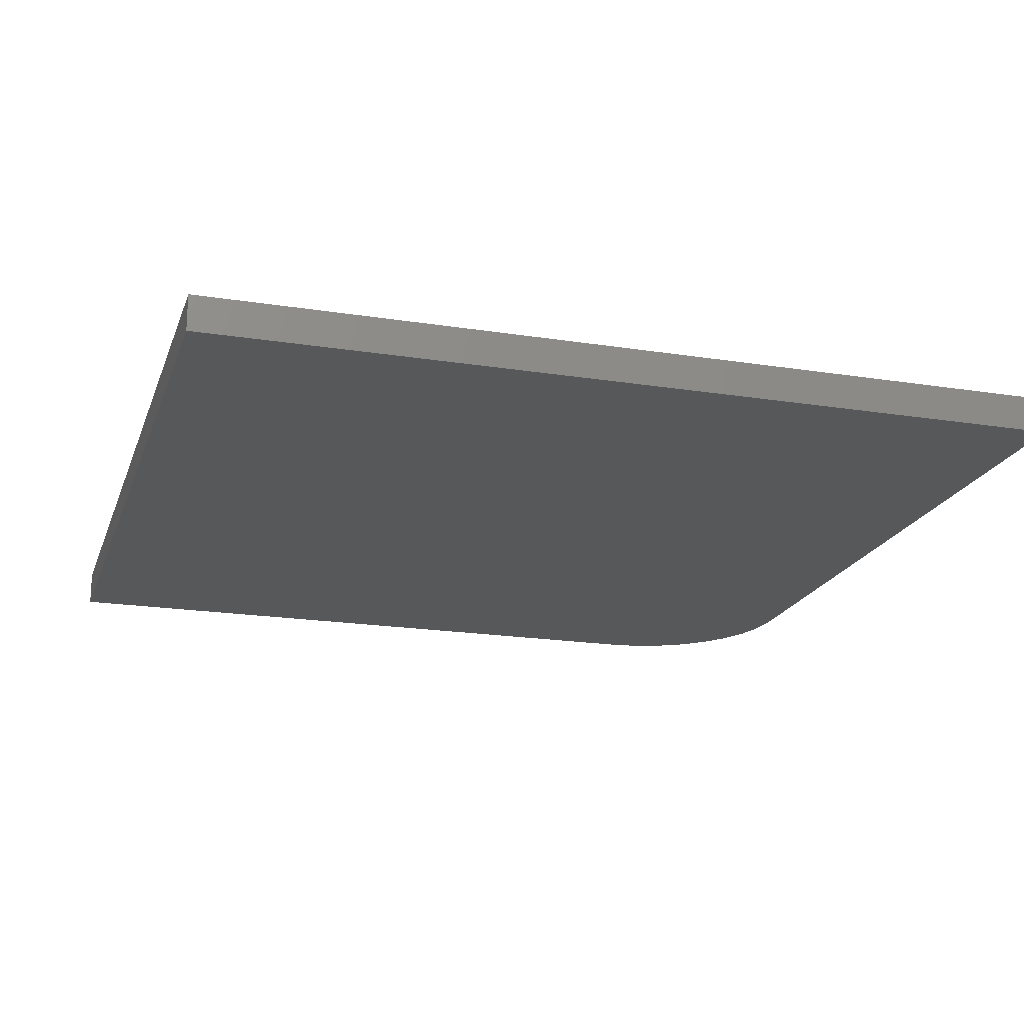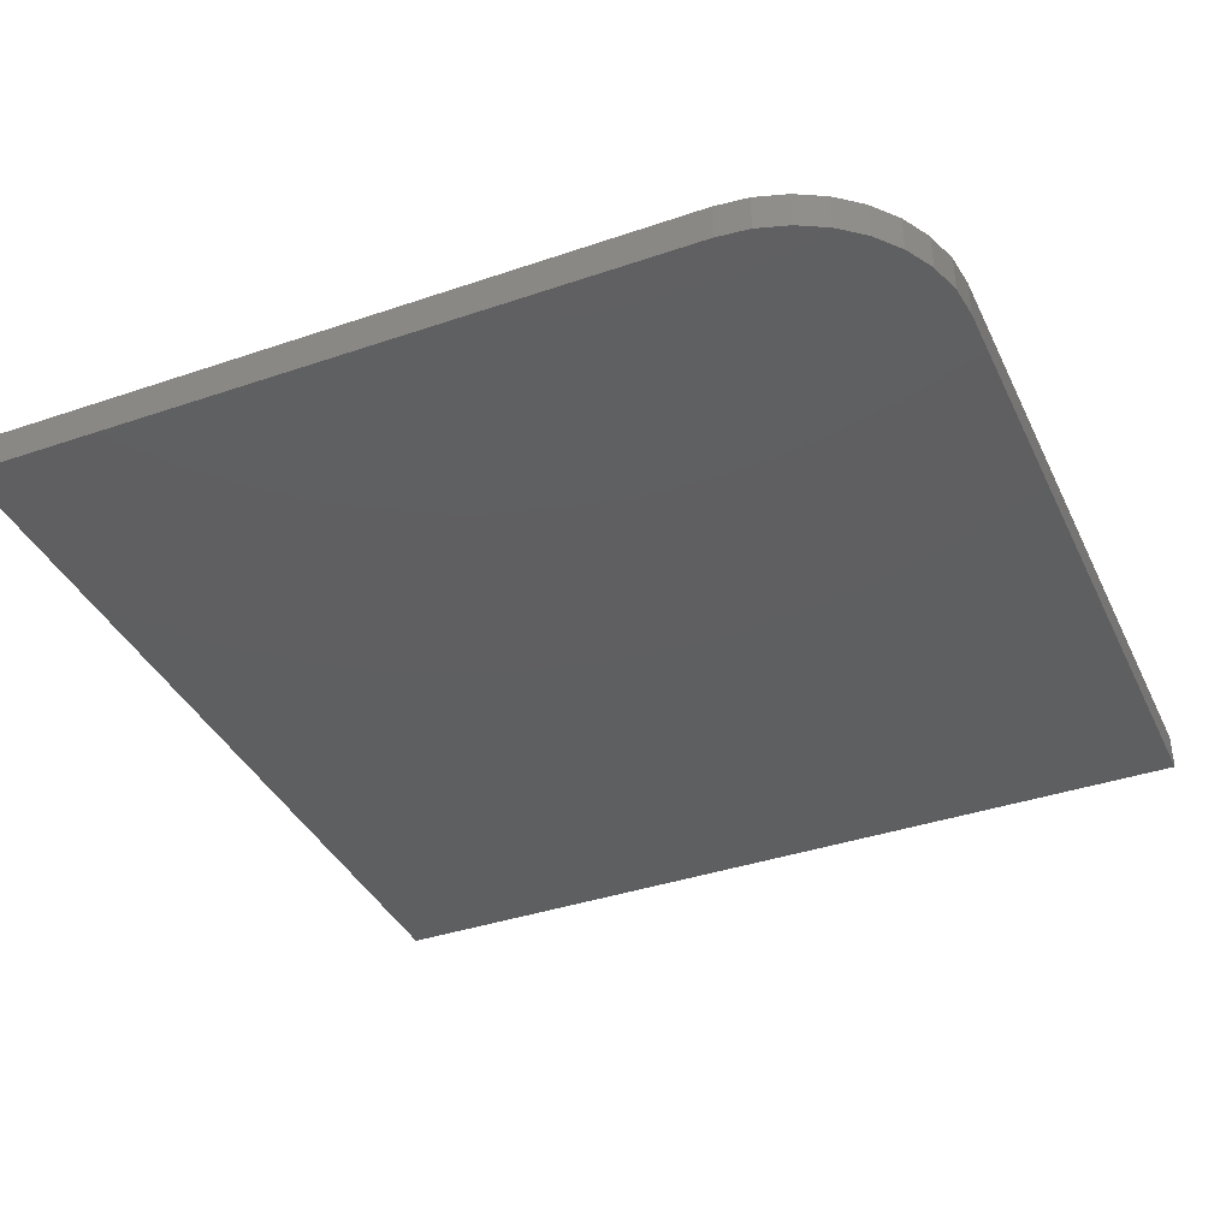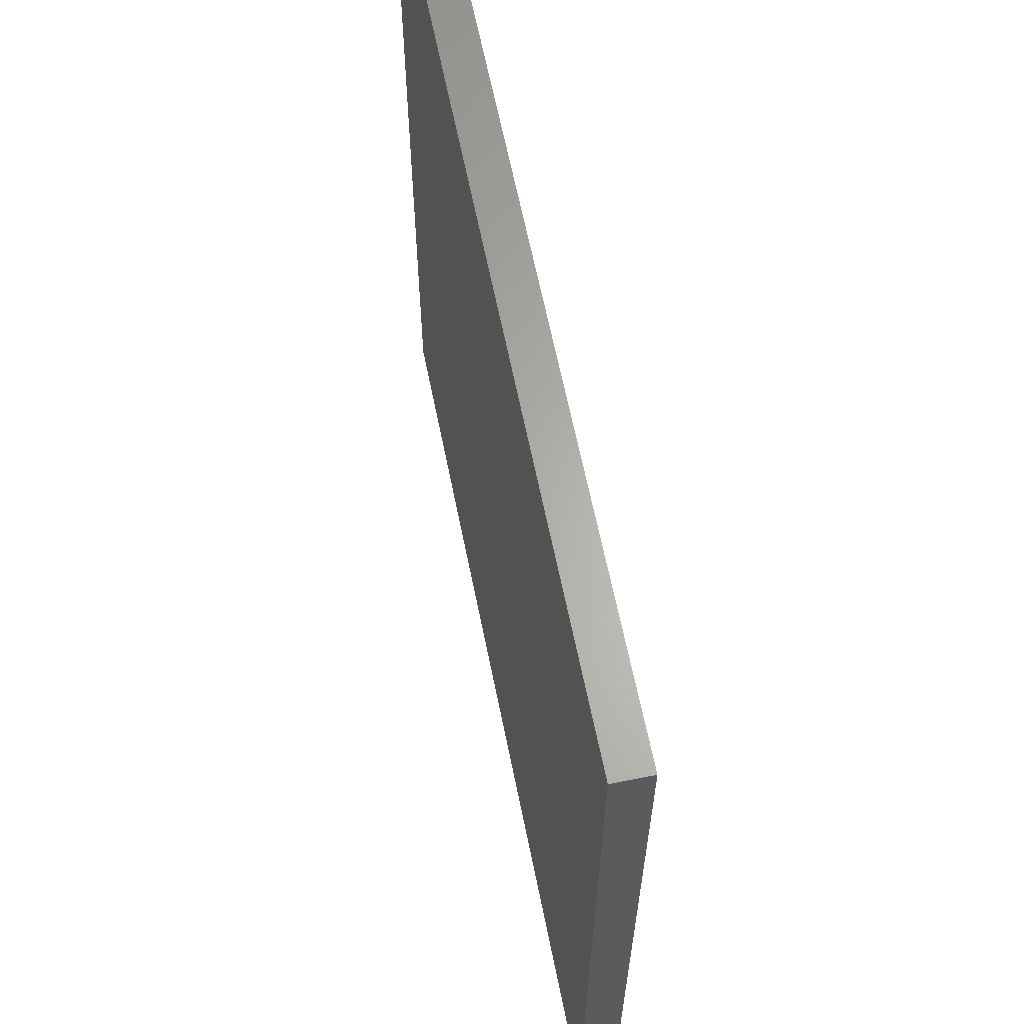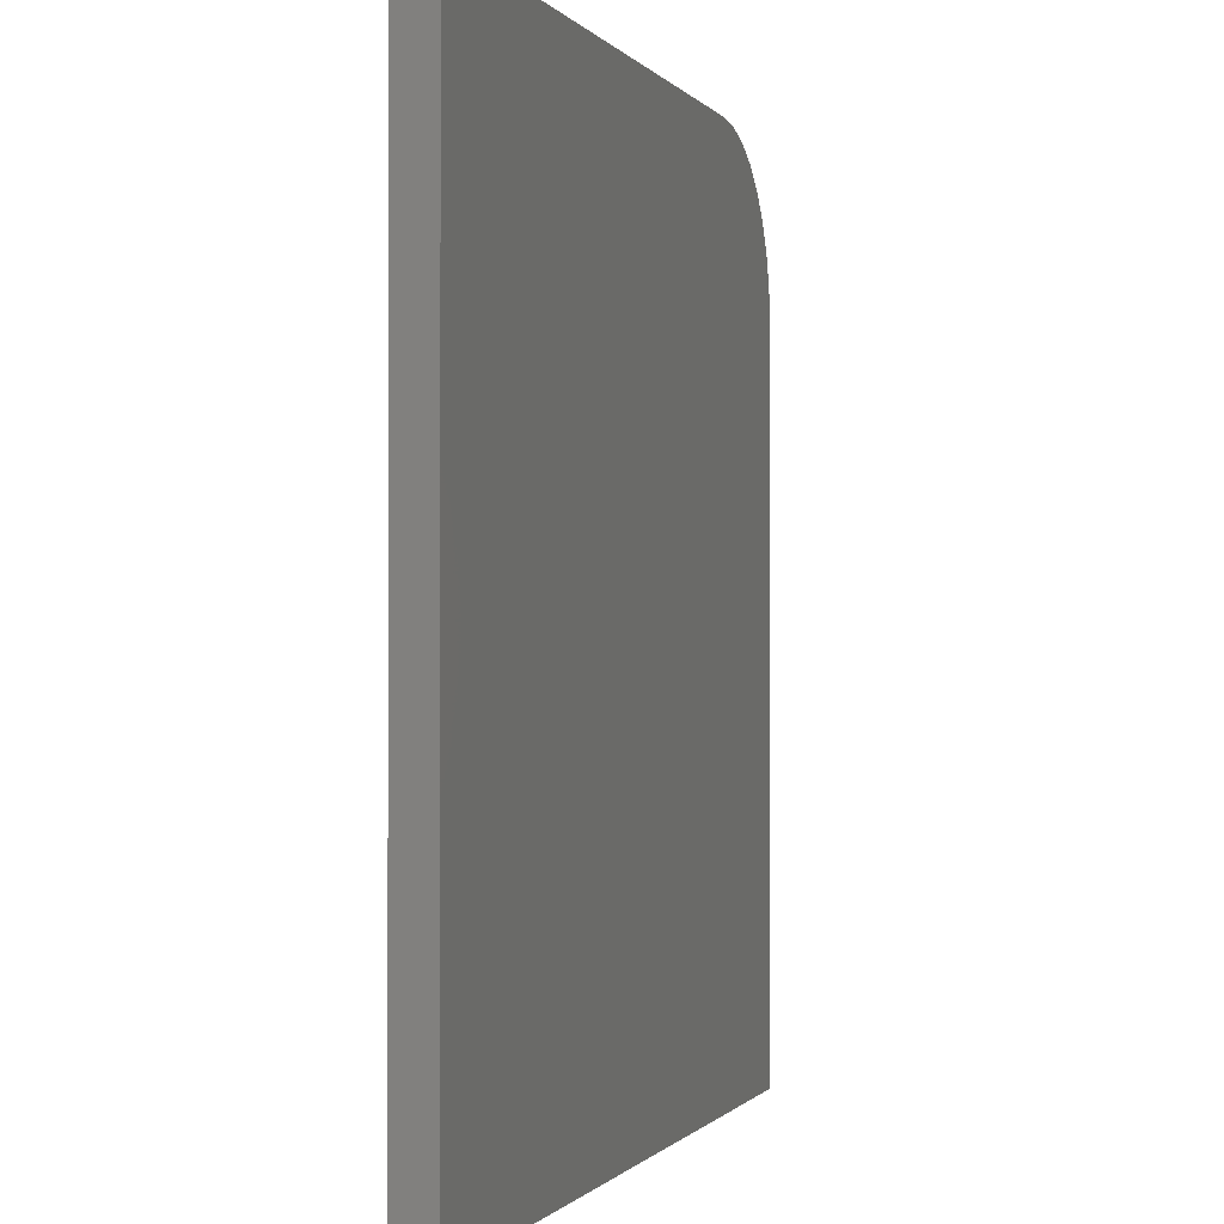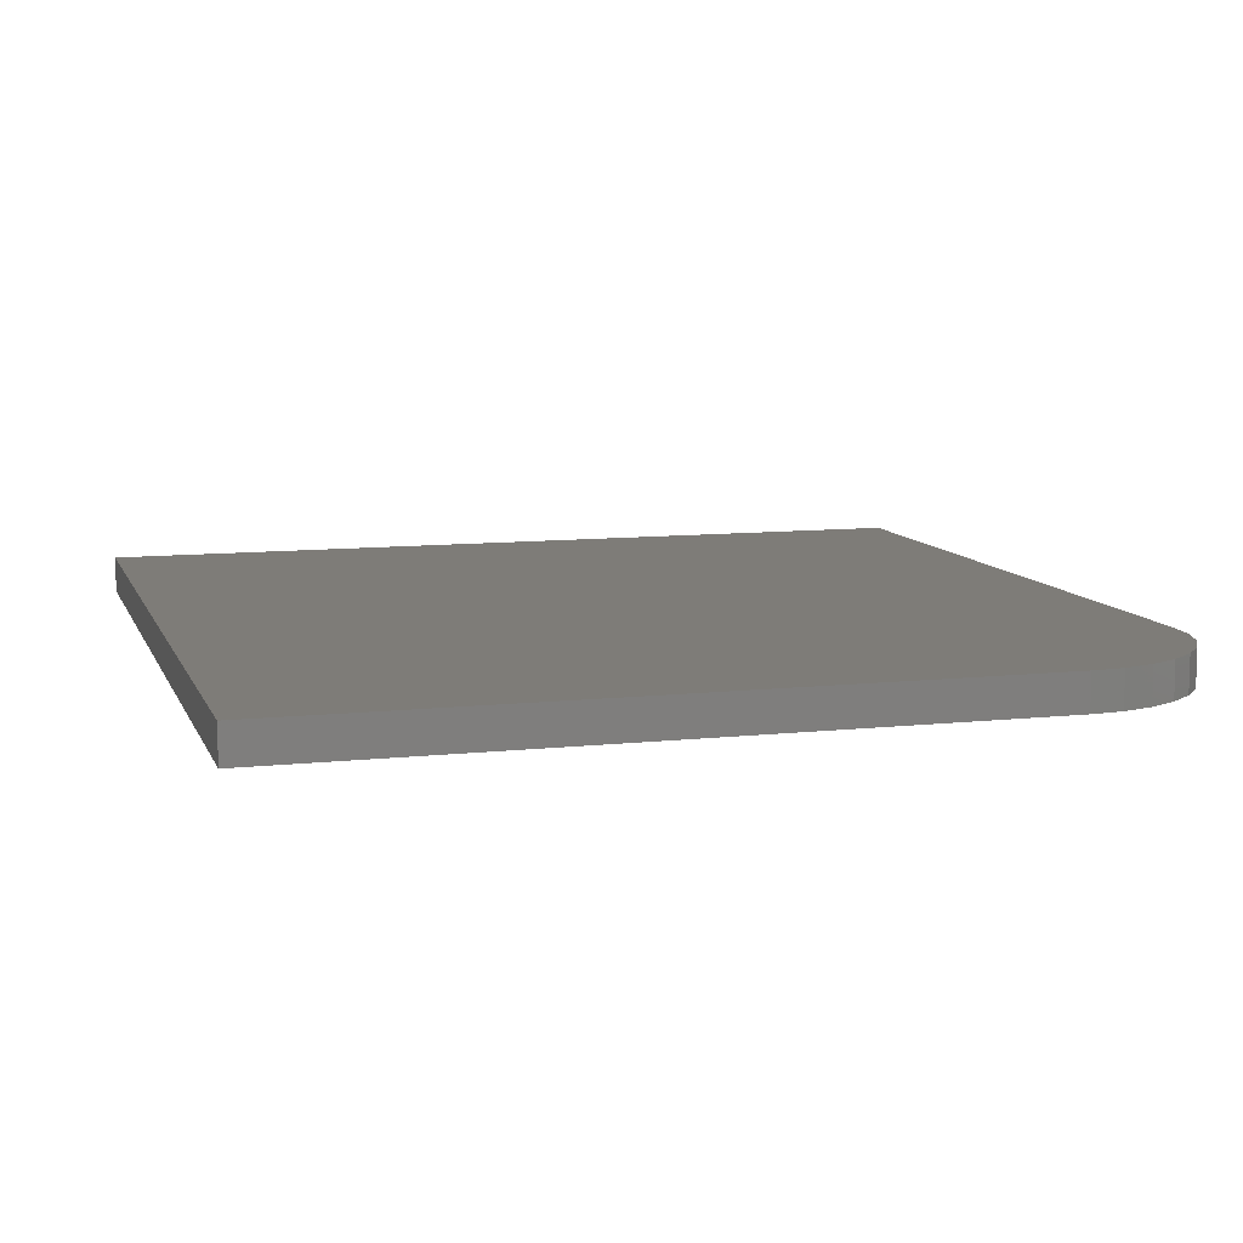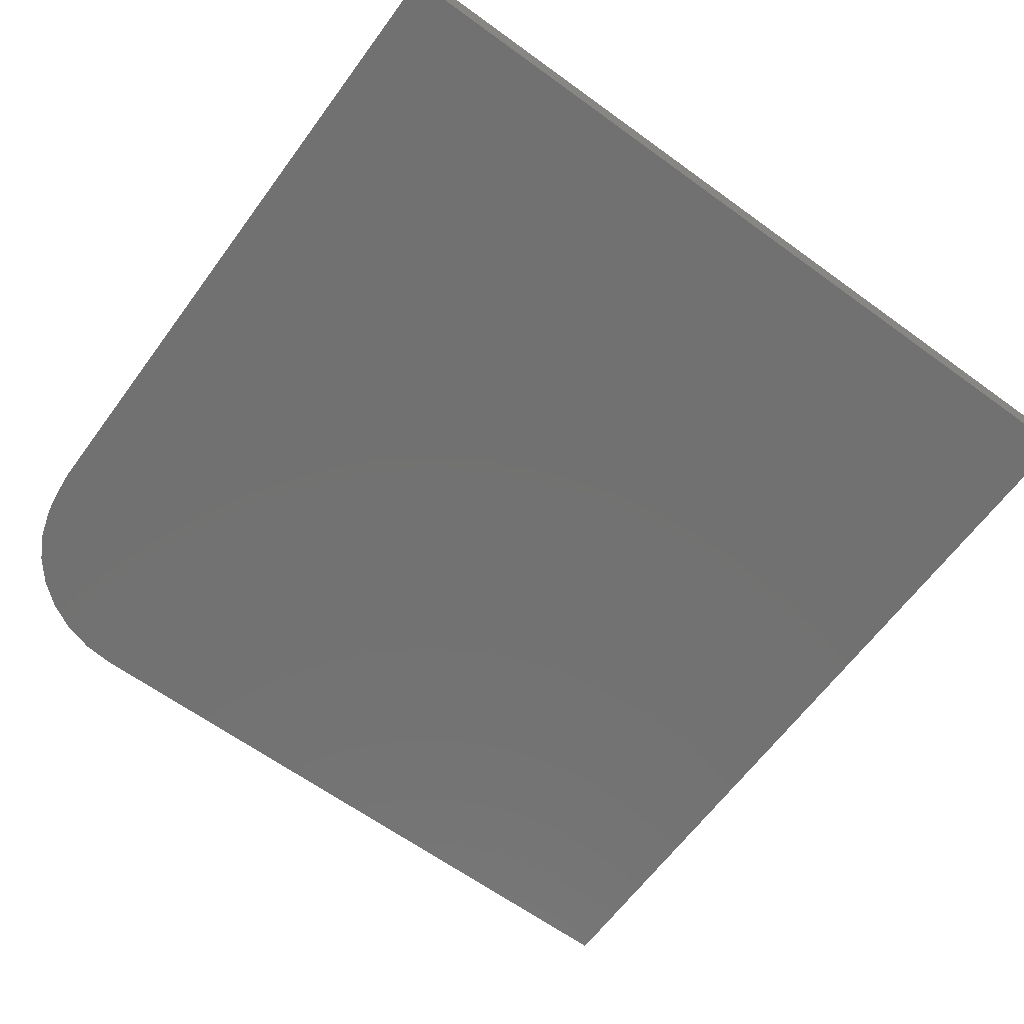
<metadata>
{"format":"stl","ext":"stl","renderer":"f3d","projection":"perspective","resolution":1024,"background":"white","views":[{"elev":-19.5,"azim":163.5,"up":"+Y"},{"elev":-38.2,"azim":-66.6,"up":"+Y"},{"elev":63.8,"azim":78.6,"up":"+Z"},{"elev":-0.6,"azim":107.2,"up":"+Z"},{"elev":9.7,"azim":-106.1,"up":"+Y"},{"elev":-63.6,"azim":53.7,"up":"+Y"}]}
</metadata>
<code>
# stl→obj: 24 verts, 44 faces
v 0.75 -0.03125 0.75
v 0.1406 -0.03125 0.75
v 0.1132 -0.03125 0.7473
v 0.08681 -0.03125 0.7393
v 0.0625 -0.03125 0.7263
v 0.04119 -0.03125 0.7088
v 0.0237 -0.03125 0.6875
v 0.0107 -0.03125 0.6632
v 0.002702 -0.03125 0.6368
v 3.731e-17 -0.03125 0.6094
v 0 -0.03125 0
v 0.75 -0.03125 -4.592e-17
v 0.75 0 0.75
v 0.75 0 -4.592e-17
v 0 0 0
v 3.731e-17 0 0.6094
v 0.002702 0 0.6368
v 0.0107 0 0.6632
v 0.0237 0 0.6875
v 0.04119 0 0.7088
v 0.0625 0 0.7263
v 0.08681 0 0.7393
v 0.1132 0 0.7473
v 0.1406 0 0.75
f 1 2 3
f 1 3 4
f 1 4 5
f 1 5 6
f 1 6 7
f 1 7 8
f 1 8 9
f 1 9 10
f 1 10 11
f 1 11 12
f 13 14 15
f 13 15 16
f 13 16 17
f 13 17 18
f 13 18 19
f 13 19 20
f 13 20 21
f 13 21 22
f 13 22 23
f 13 23 24
f 10 16 11
f 11 16 15
f 1 13 2
f 2 13 24
f 16 10 17
f 17 10 9
f 17 9 18
f 18 9 8
f 18 8 19
f 19 8 7
f 19 7 20
f 20 7 6
f 20 6 21
f 21 6 5
f 21 5 22
f 22 5 4
f 22 4 23
f 23 4 3
f 23 3 24
f 24 3 2
f 12 14 1
f 1 14 13
f 11 15 12
f 12 15 14

</code>
